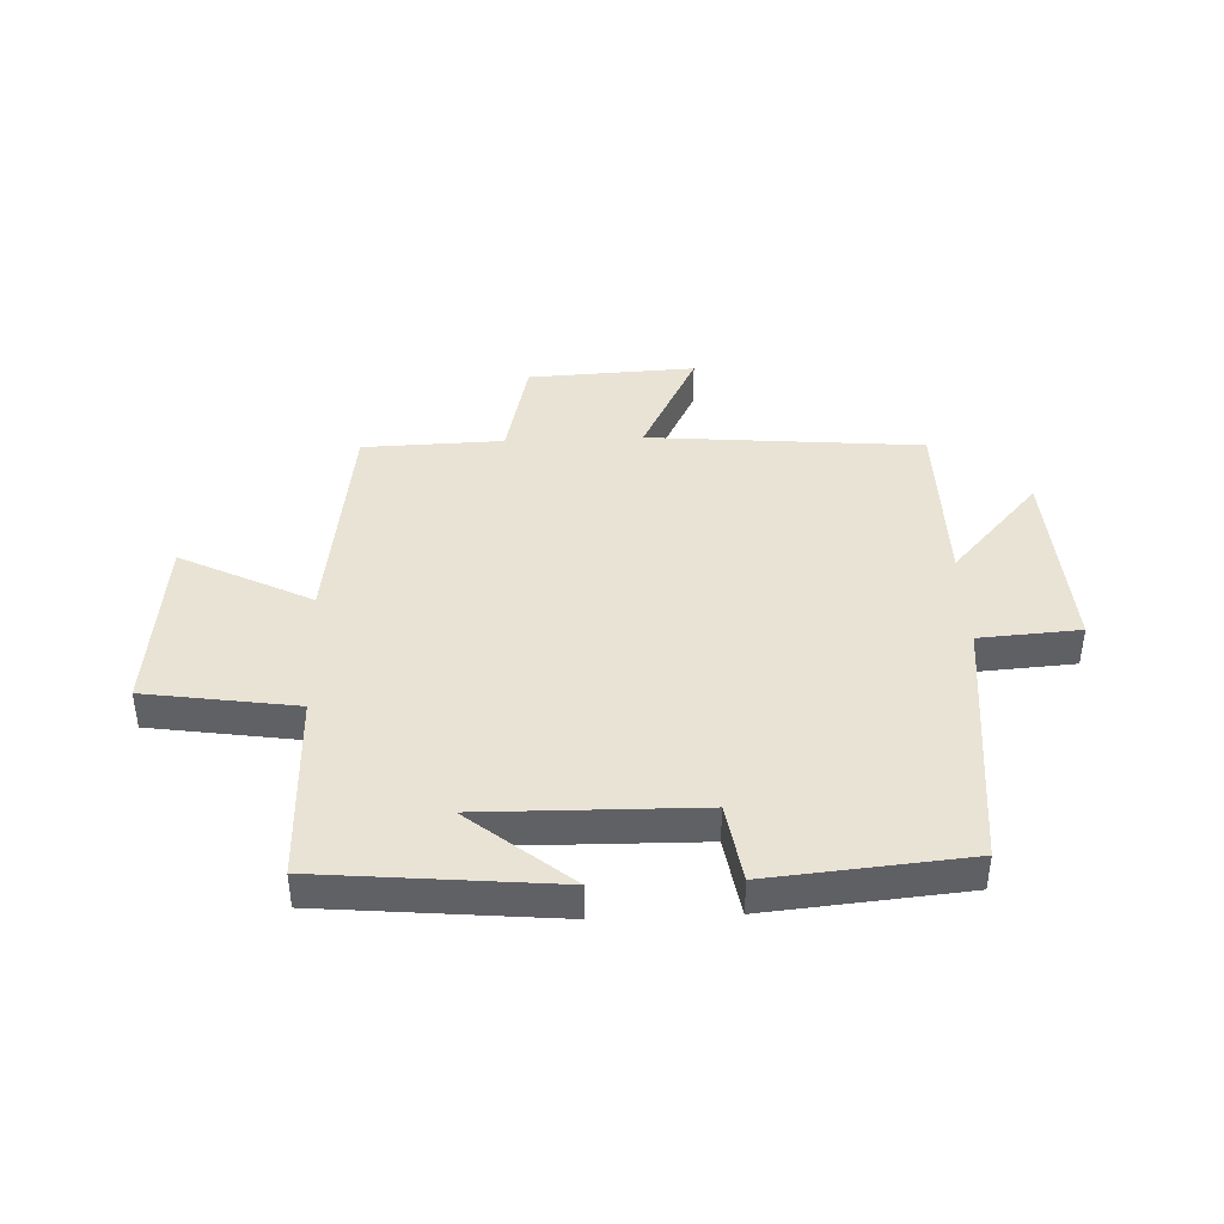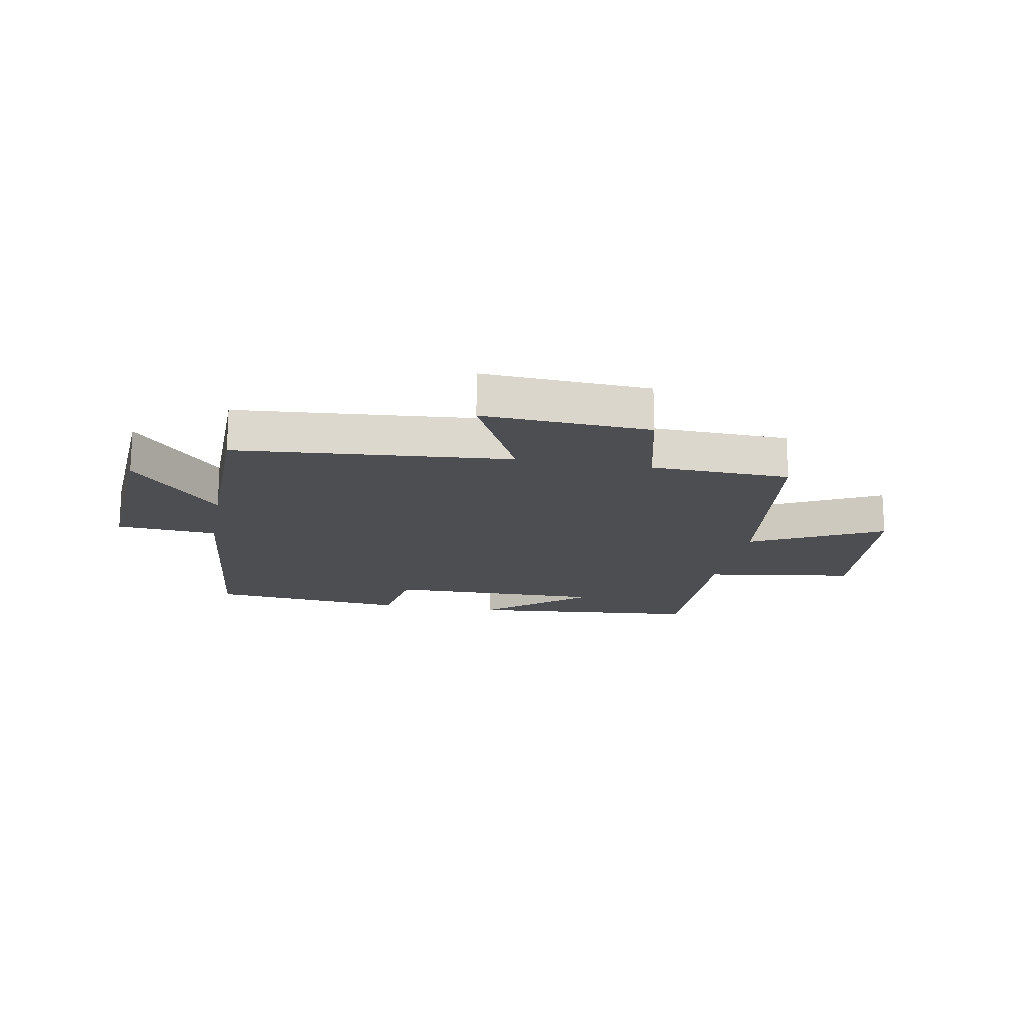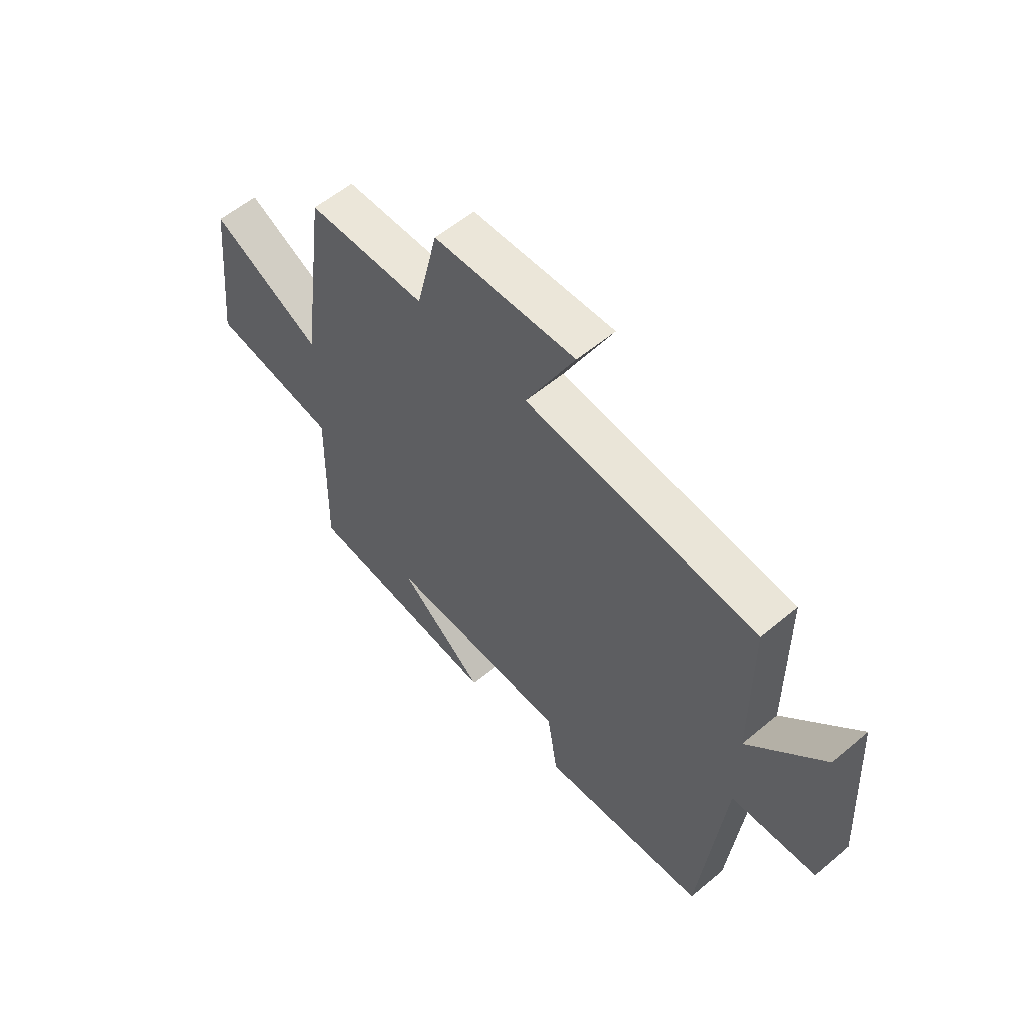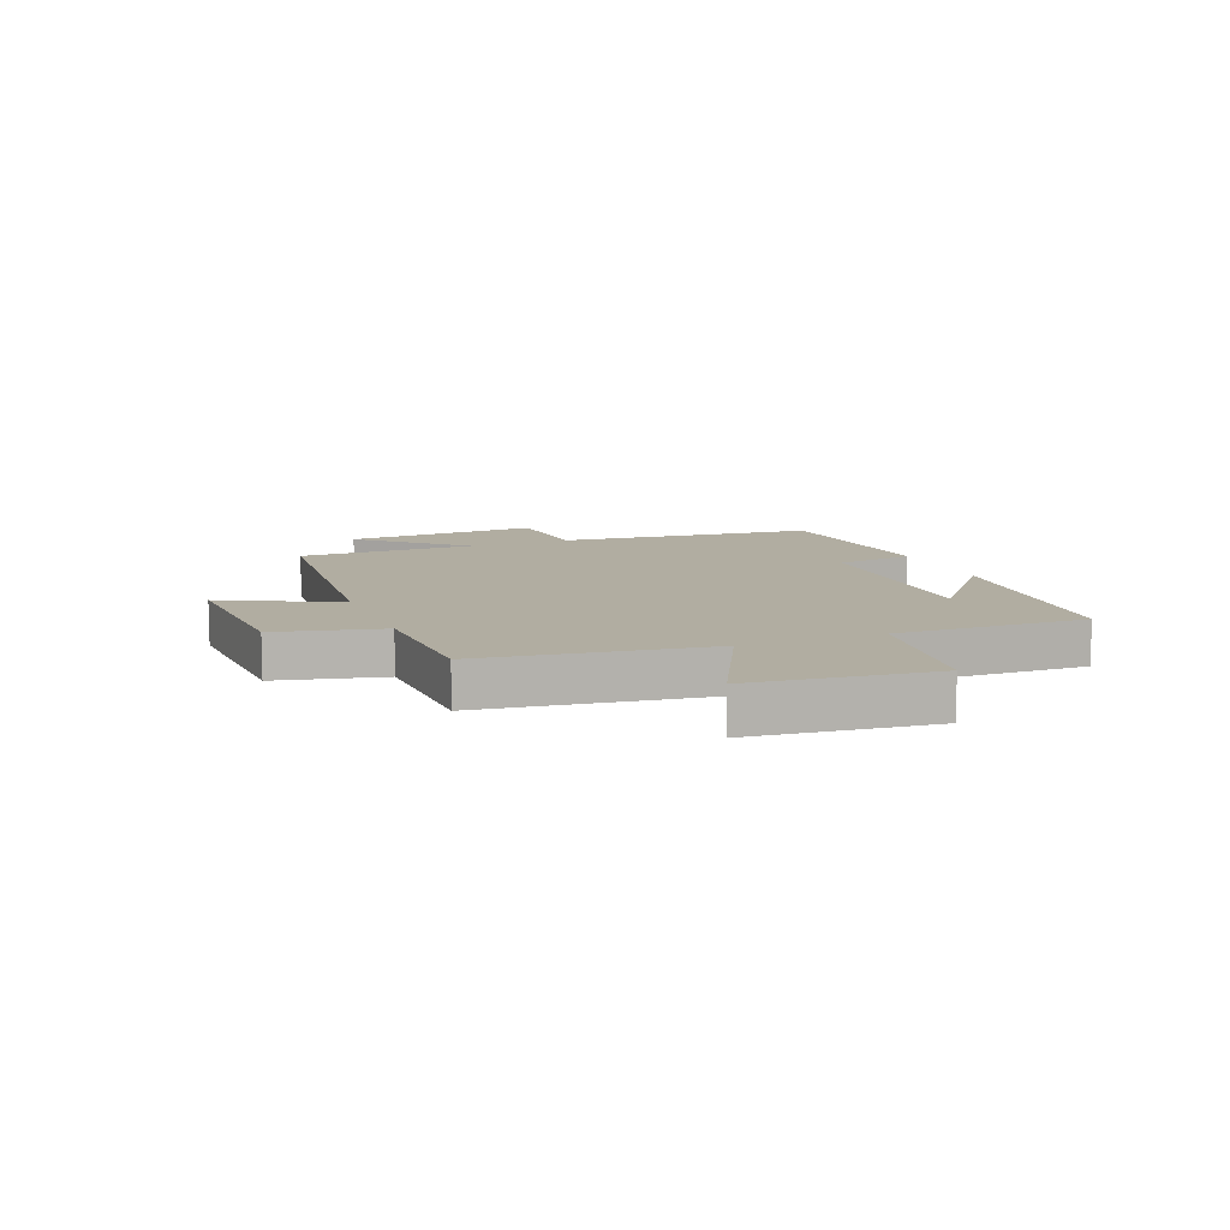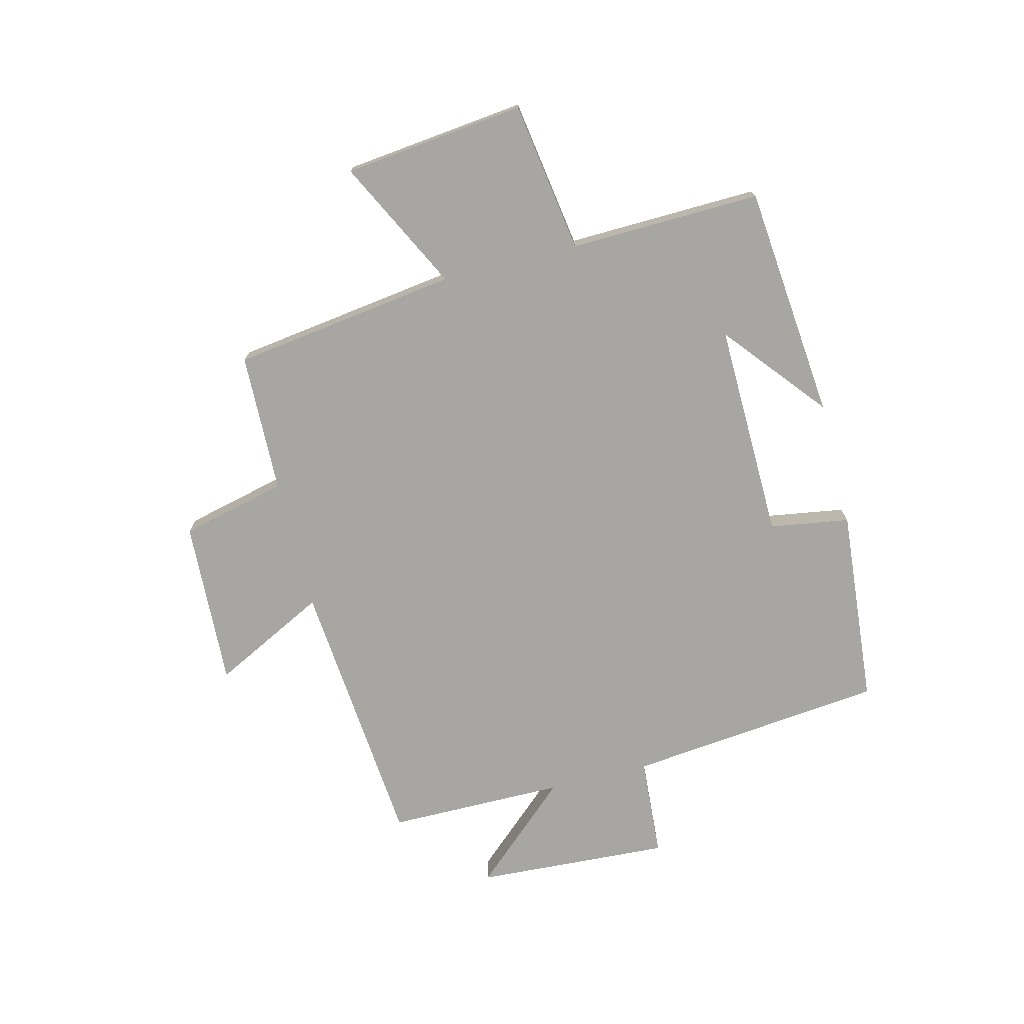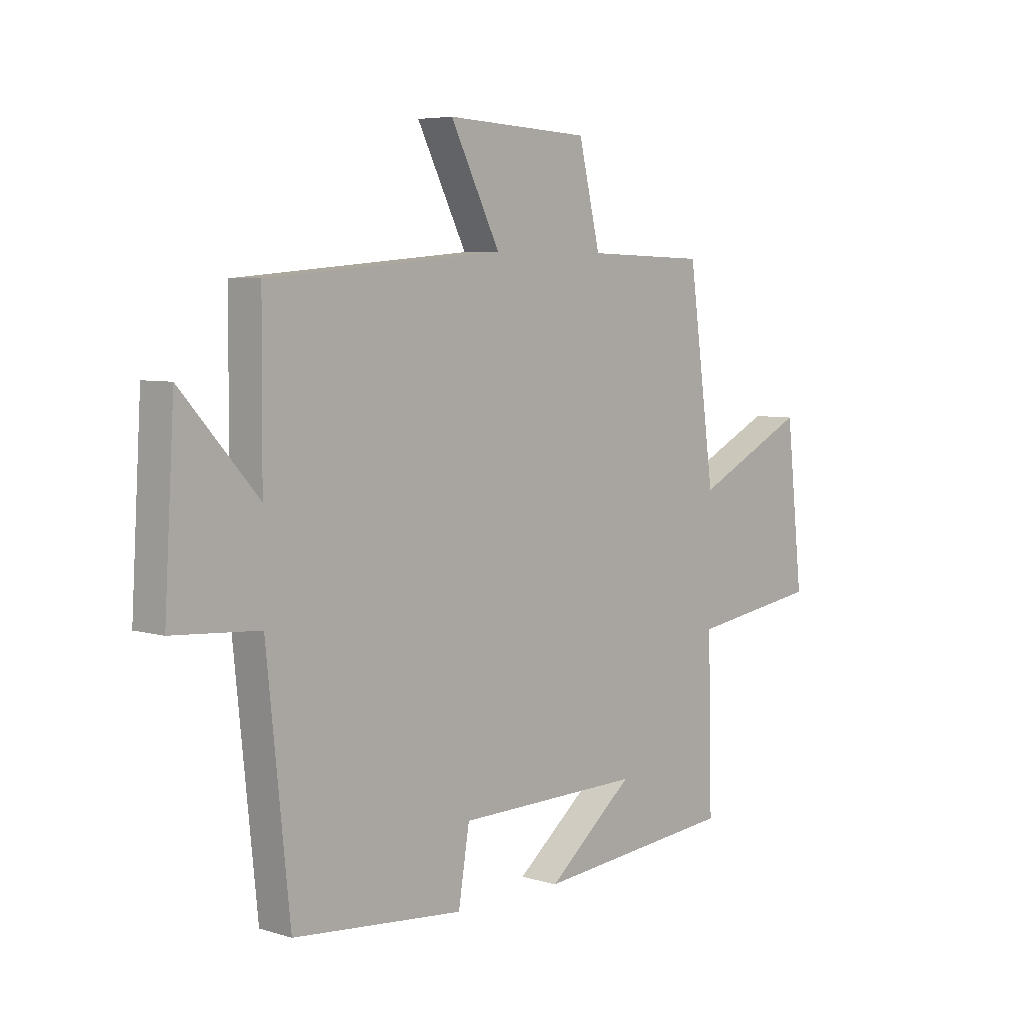
<metadata>
{"format":"obj","ext":"obj","renderer":"f3d","projection":"perspective","resolution":1024,"background":"white","views":[{"elev":41.2,"azim":177.6,"up":"+Y"},{"elev":-17.2,"azim":-10.6,"up":"+Y"},{"elev":57.1,"azim":-131.1,"up":"+Z"},{"elev":10.3,"azim":68.3,"up":"+Y"},{"elev":-74.1,"azim":104.2,"up":"+Y"},{"elev":5.6,"azim":-47.3,"up":"+Z"}]}
</metadata>
<code>
v -0.498 0.07 0.459
v -0.026 0.07 0.5
v -0.125 0.07 0.696
v 0.163 0.07 0.682
v 0.206 0.07 0.5
v 0.447 0.07 0.493
v 0.5 0.07 0.105
v 0.725 0.07 0.218
v 0.759 0.07 -0.094
v 0.5 0.07 -0.133
v 0.508 0.07 -0.462
v 0.106 0.07 -0.5
v 0.28 0.07 -0.357
v -0.092 0.07 -0.363
v -0.114 0.07 -0.5
v -0.454 0.07 -0.469
v -0.5 0.07 -0.025
v -0.673 0.07 -0.013
v -0.653 0.07 0.323
v -0.5 0.07 0.153
v -0.498 0 0.459
v -0.026 0 0.5
v -0.125 0 0.696
v 0.163 0 0.682
v 0.206 0 0.5
v 0.447 0 0.493
v 0.5 0 0.105
v 0.725 0 0.218
v 0.759 0 -0.094
v 0.5 0 -0.133
v 0.508 0 -0.462
v 0.106 0 -0.5
v 0.28 0 -0.357
v -0.092 0 -0.363
v -0.114 0 -0.5
v -0.454 0 -0.469
v -0.5 0 -0.025
v -0.673 0 -0.013
v -0.653 0 0.323
v -0.5 0 0.153
f 17 18 19 20
f 17 20 1 2
f 14 15 16 17
f 13 14 17 2
f 11 12 13
f 10 11 13 2
f 7 8 9 10
f 5 6 7 10
f 5 10 2 3
f 3 4 5
f 40 39 38 37
f 22 21 40 37
f 37 36 35 34
f 22 37 34 33
f 33 32 31
f 22 33 31 30
f 30 29 28 27
f 30 27 26 25
f 23 22 30 25
f 25 24 23
f 1 21 22 2
f 2 22 23 3
f 3 23 24 4
f 4 24 25 5
f 5 25 26 6
f 6 26 27 7
f 7 27 28 8
f 8 28 29 9
f 9 29 30 10
f 10 30 31 11
f 11 31 32 12
f 12 32 33 13
f 13 33 34 14
f 14 34 35 15
f 15 35 36 16
f 16 36 37 17
f 17 37 38 18
f 18 38 39 19
f 19 39 40 20
f 20 40 21 1

</code>
